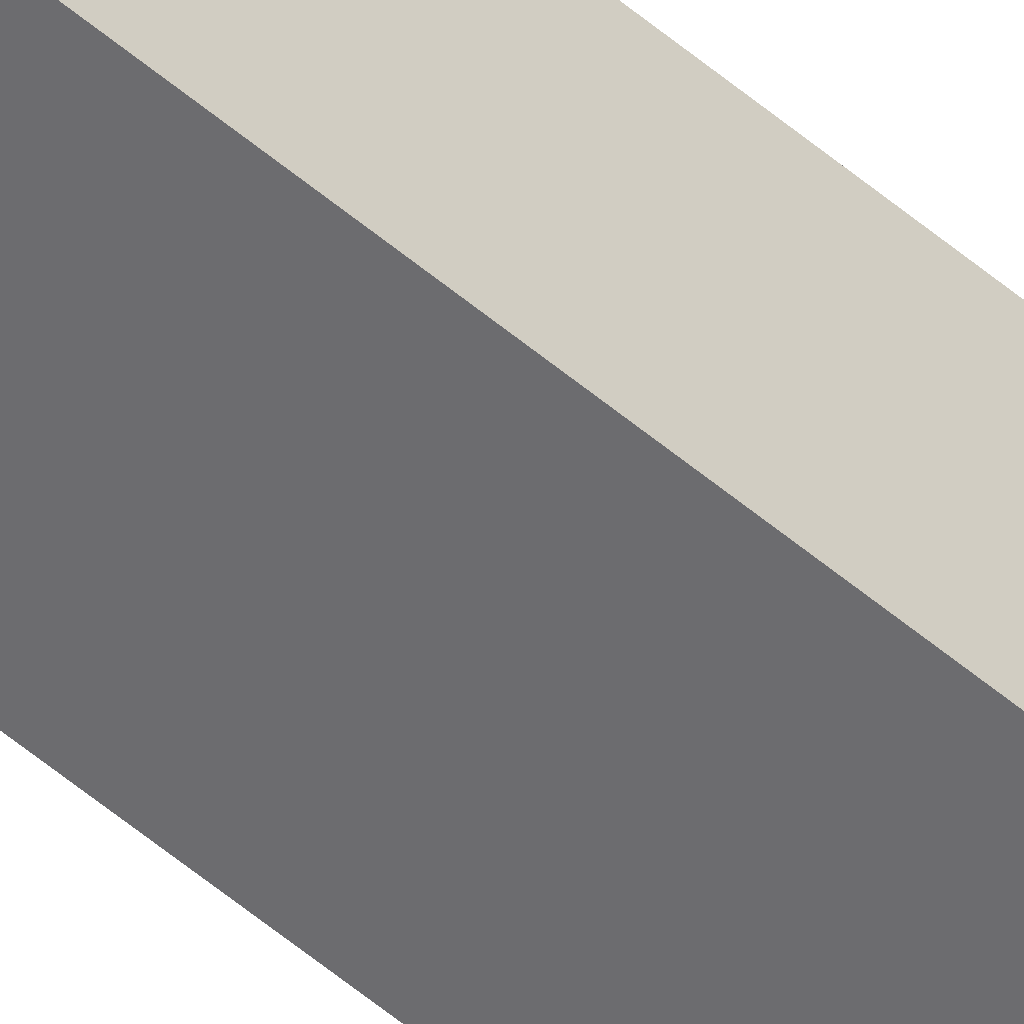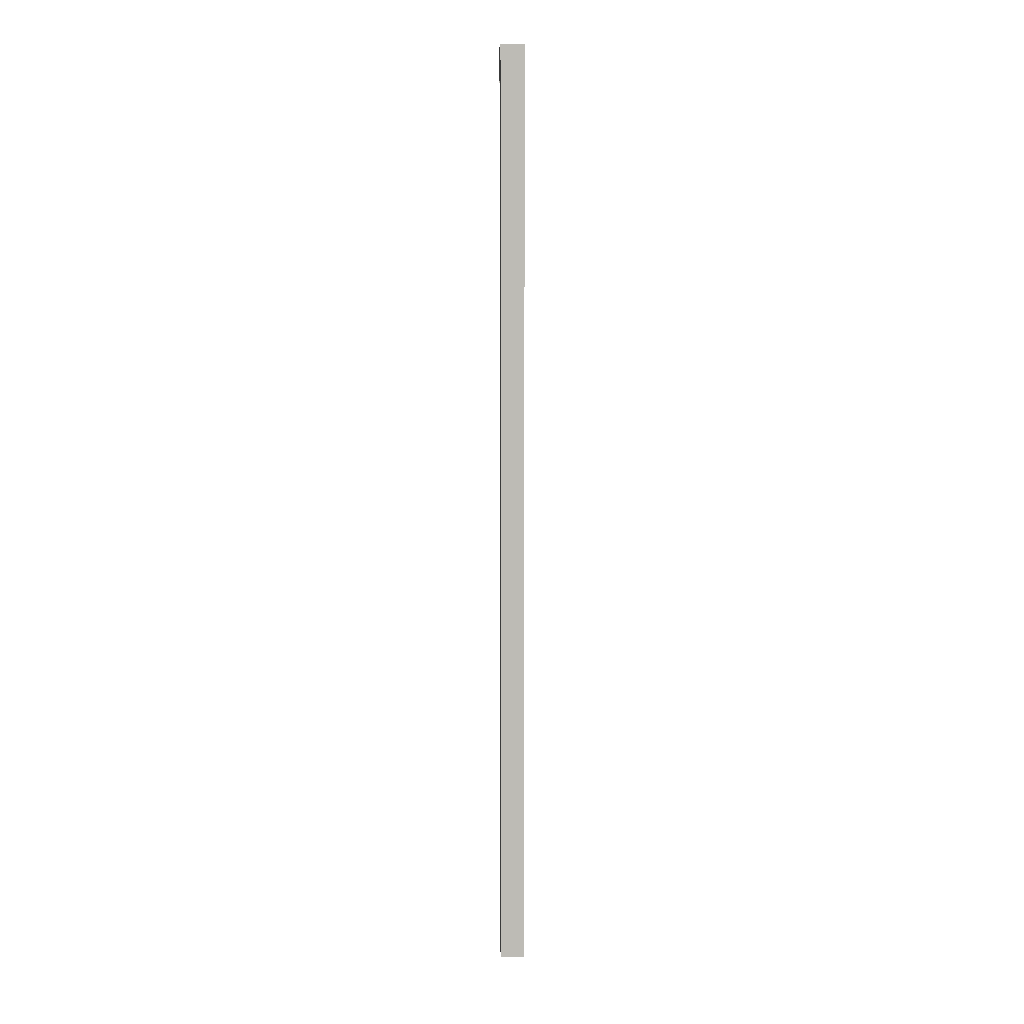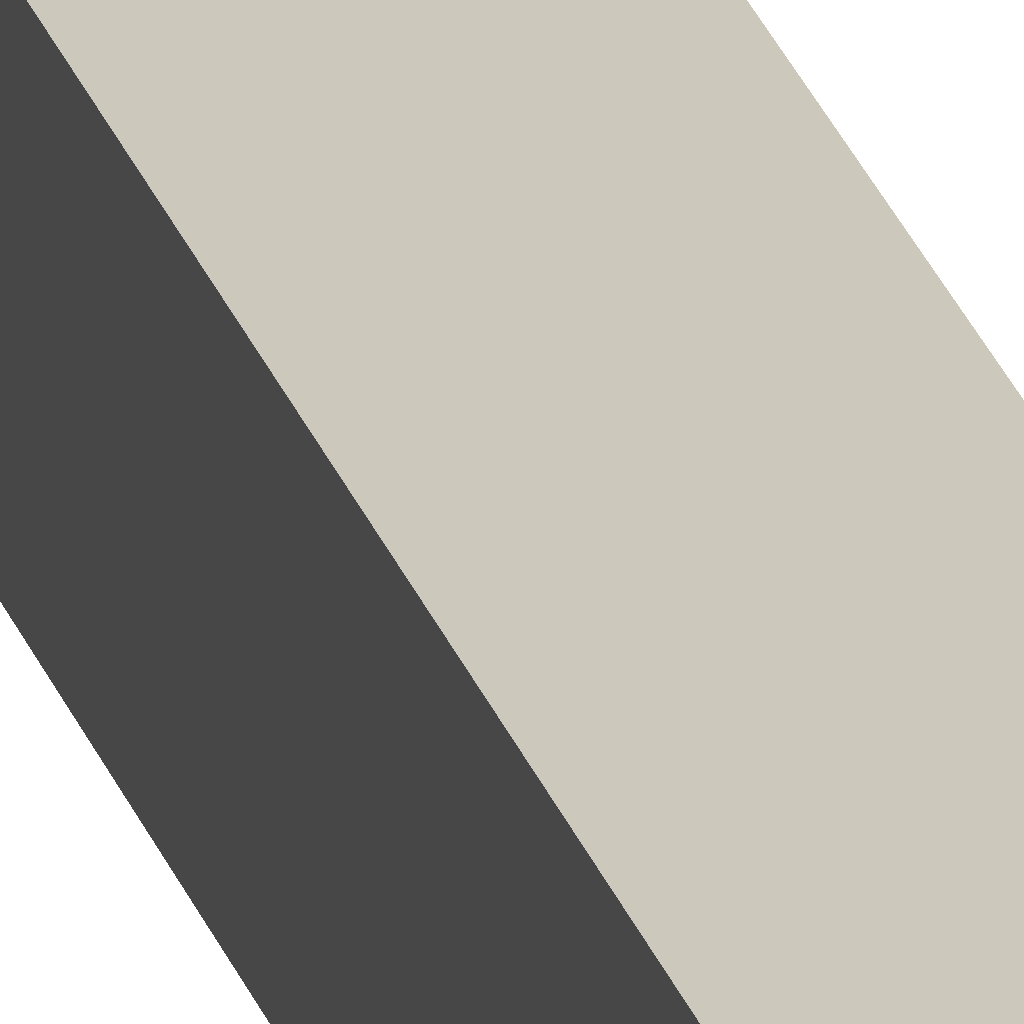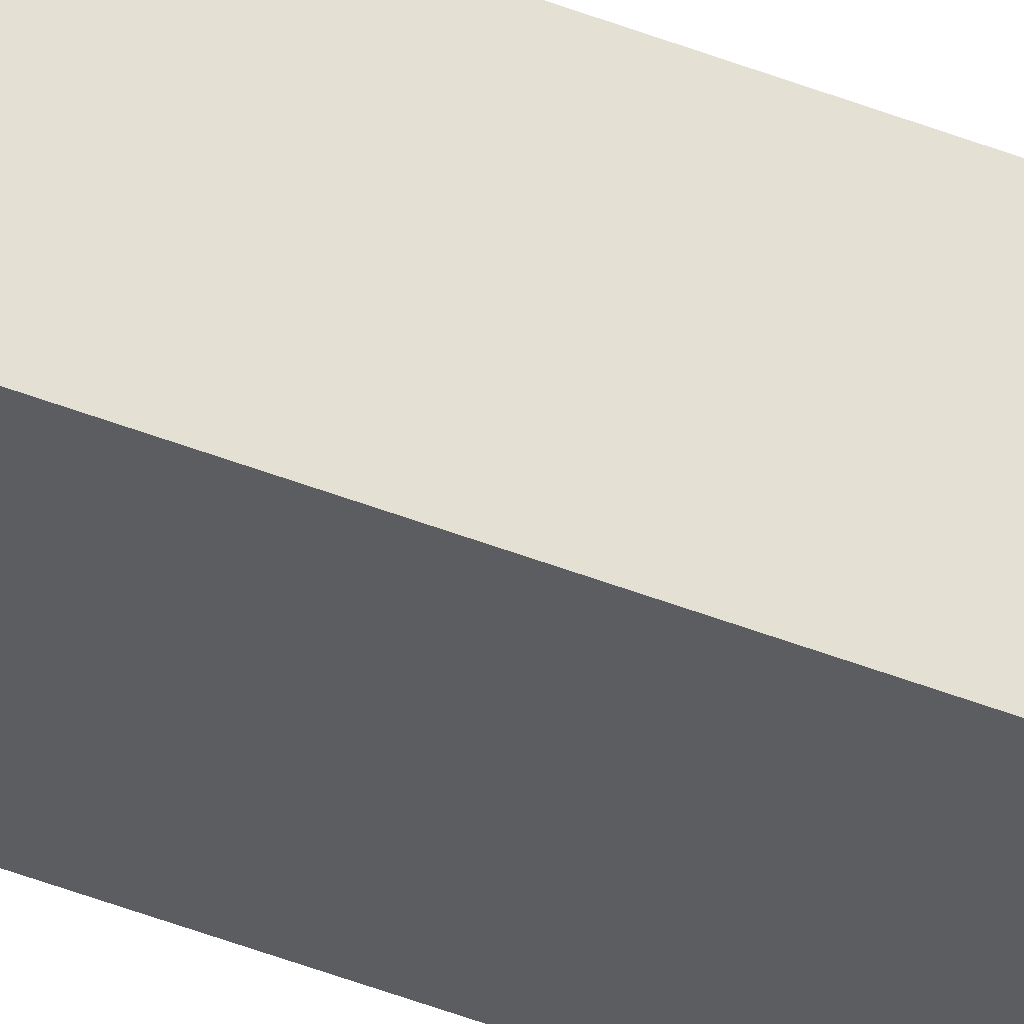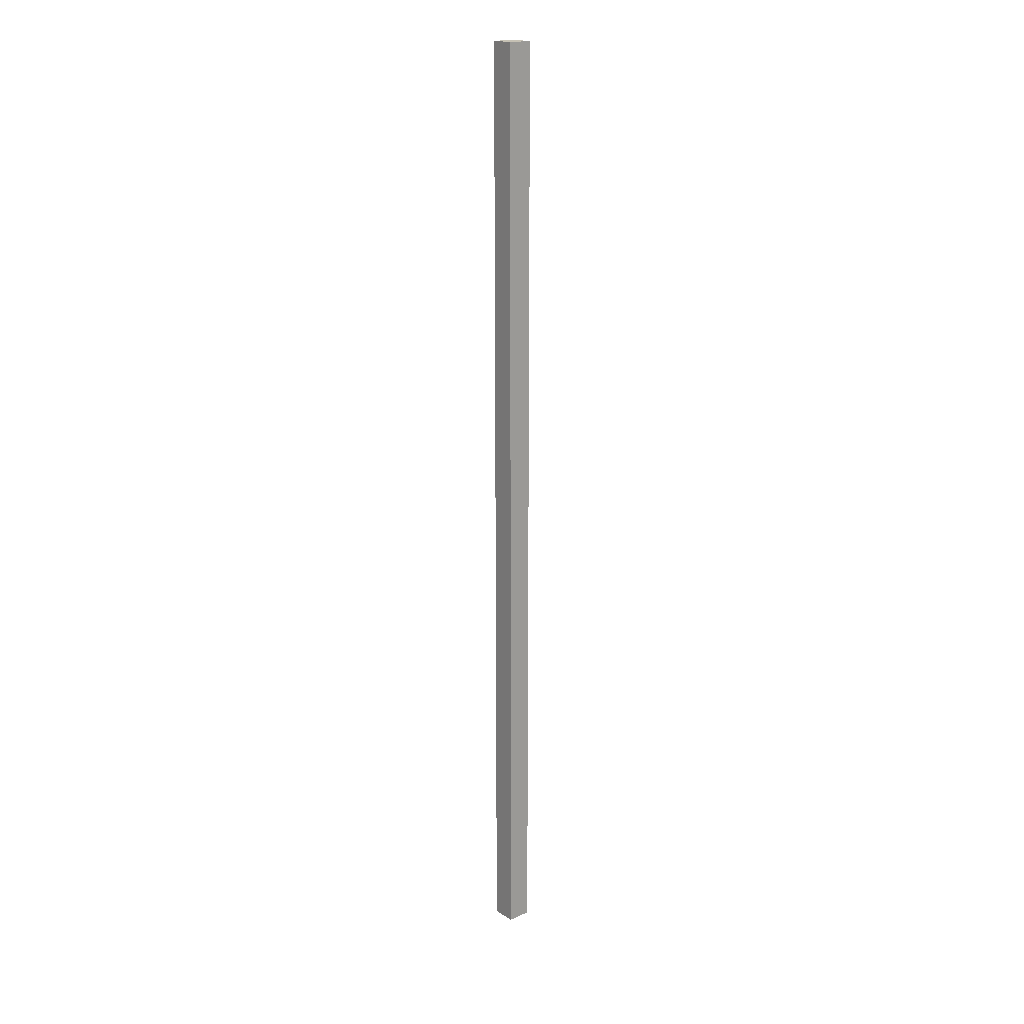
<metadata>
{"format":"obj","ext":"obj","renderer":"f3d","projection":"perspective","resolution":1024,"background":"white","views":[{"elev":-53.8,"azim":47.7,"up":"+Z"},{"elev":6.3,"azim":-2.8,"up":"+Y"},{"elev":22.2,"azim":165.9,"up":"+Z"},{"elev":-37.1,"azim":-118.3,"up":"+Z"},{"elev":18.5,"azim":140.1,"up":"+Y"}]}
</metadata>
<code>
g pb_Mesh135276
v 0 -33 0
v -1 -33 0
v 0 6 0
v -1 6 0
v -1 -33 0
v -1 -33 -1
v -1 6 0
v -1 6 -1
v -1 -33 -1
v 0 -33 -1
v -1 6 -1
v 0 6 -1
v 0 -33 -1
v 0 -33 0
v 0 6 -1
v 0 6 0
v 0 6 0
v -1 6 0
v 0 6 -1
v -1 6 -1
v 0 -33 -1
v -1 -33 -1
v 0 -33 0
v -1 -33 0
g pb_Mesh135276_0
f 3 2 1
f 3 4 2
f 7 6 5
f 7 8 6
f 11 10 9
f 11 12 10
f 15 14 13
f 15 16 14
f 19 18 17
f 19 20 18
f 23 22 21
f 23 24 22

</code>
